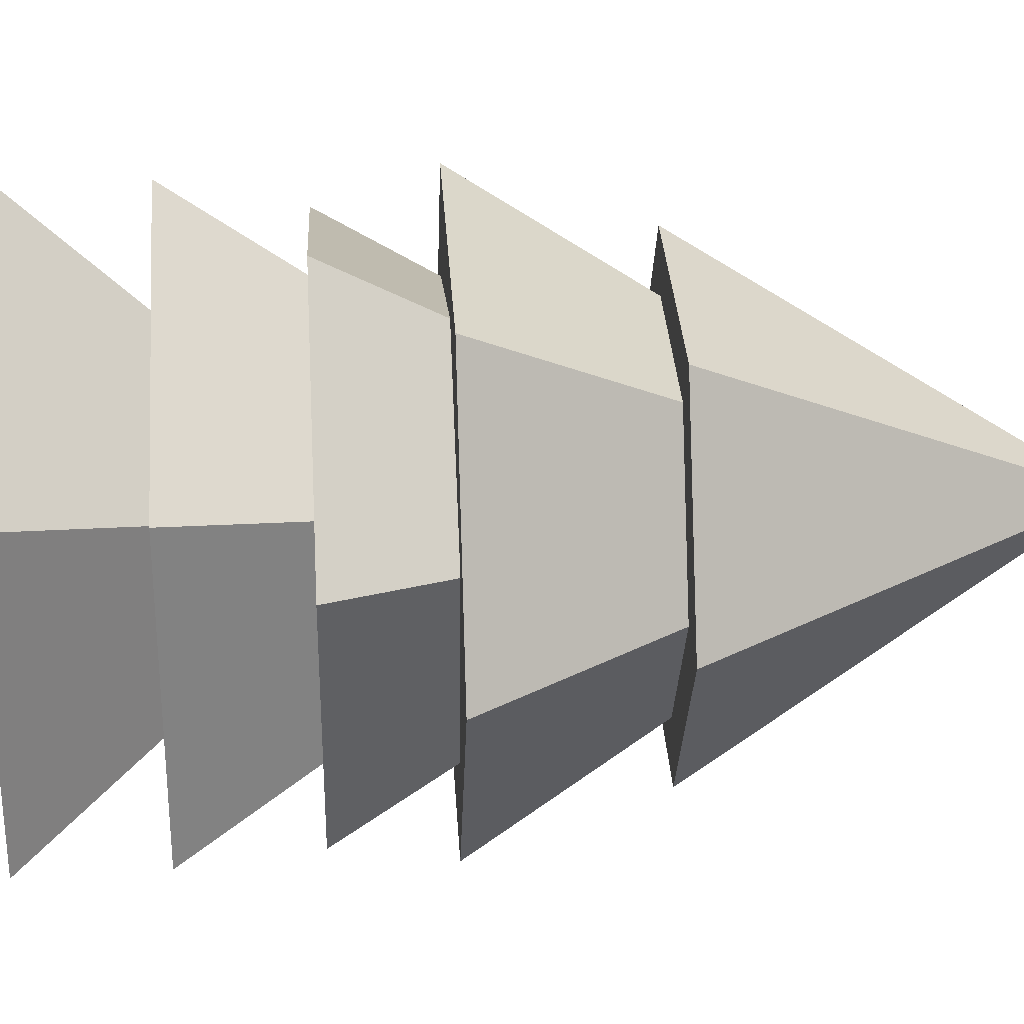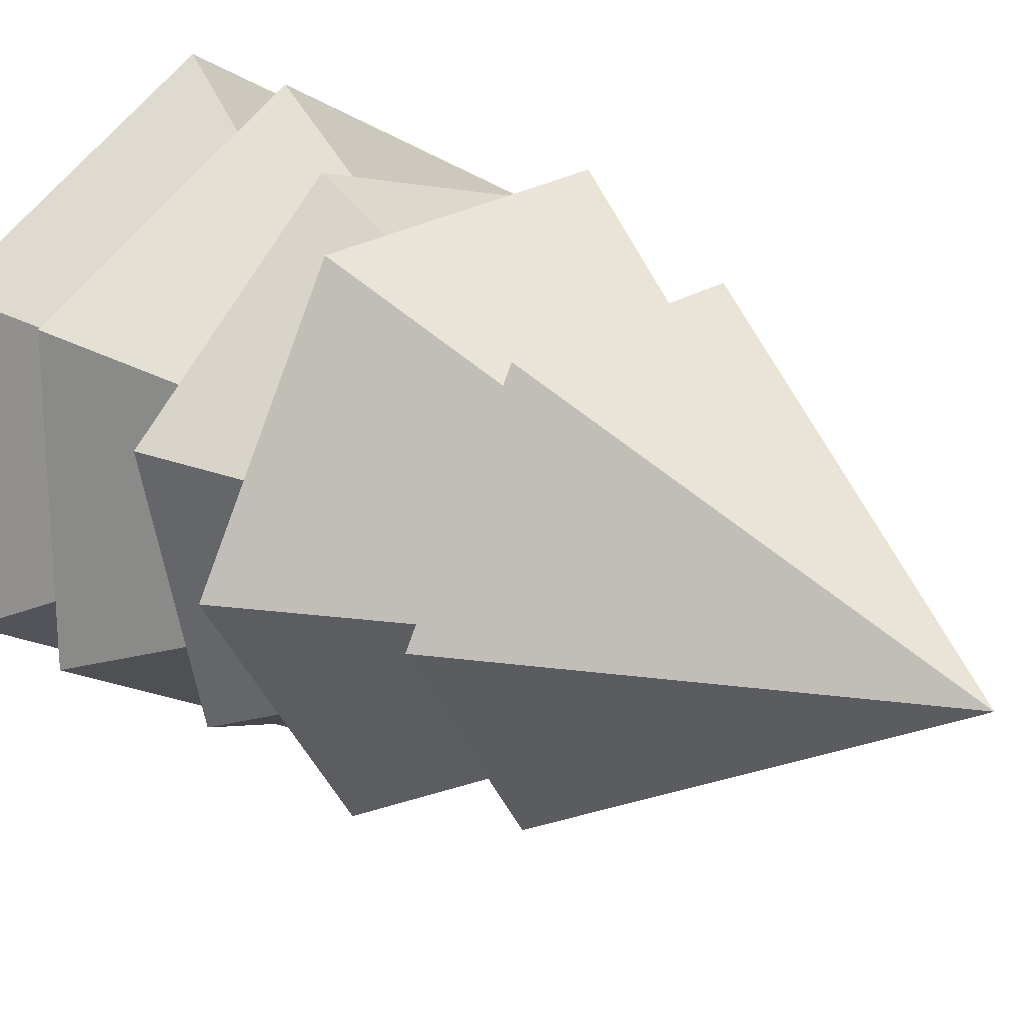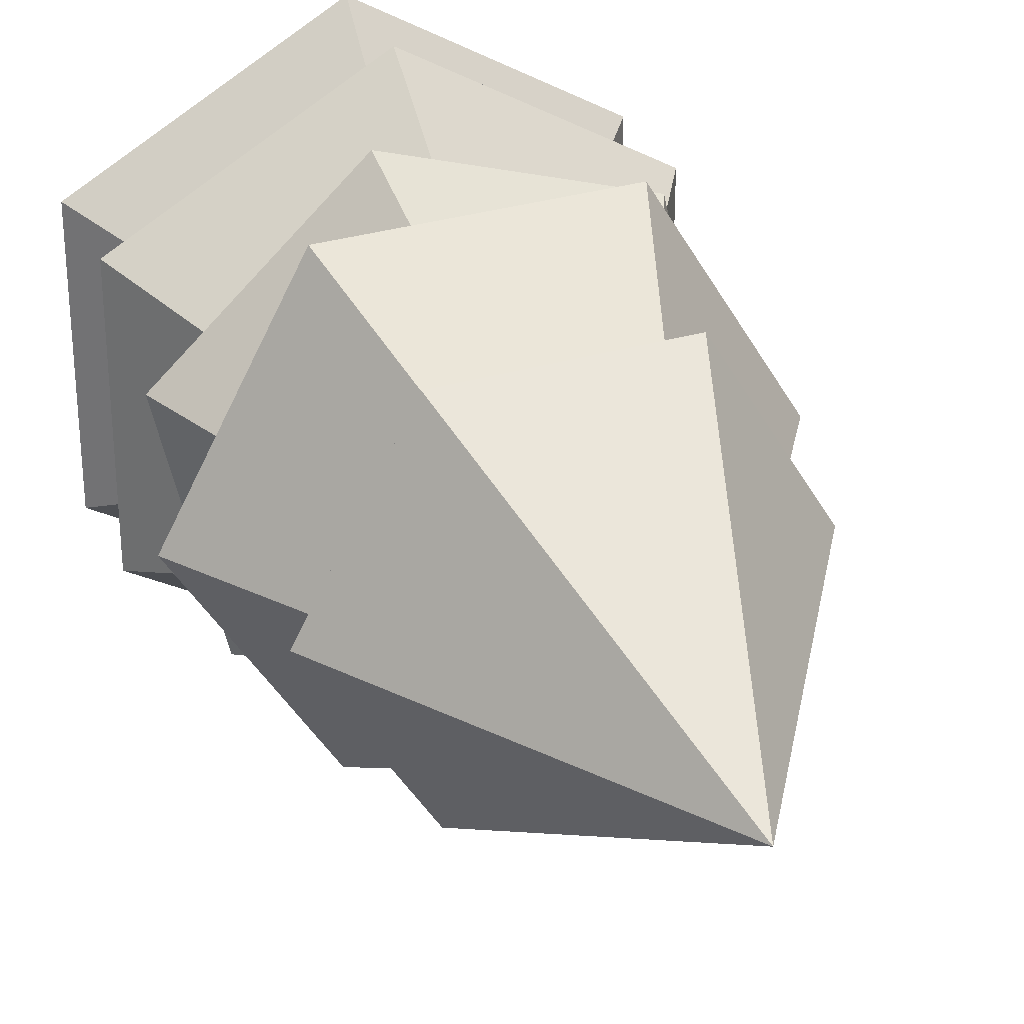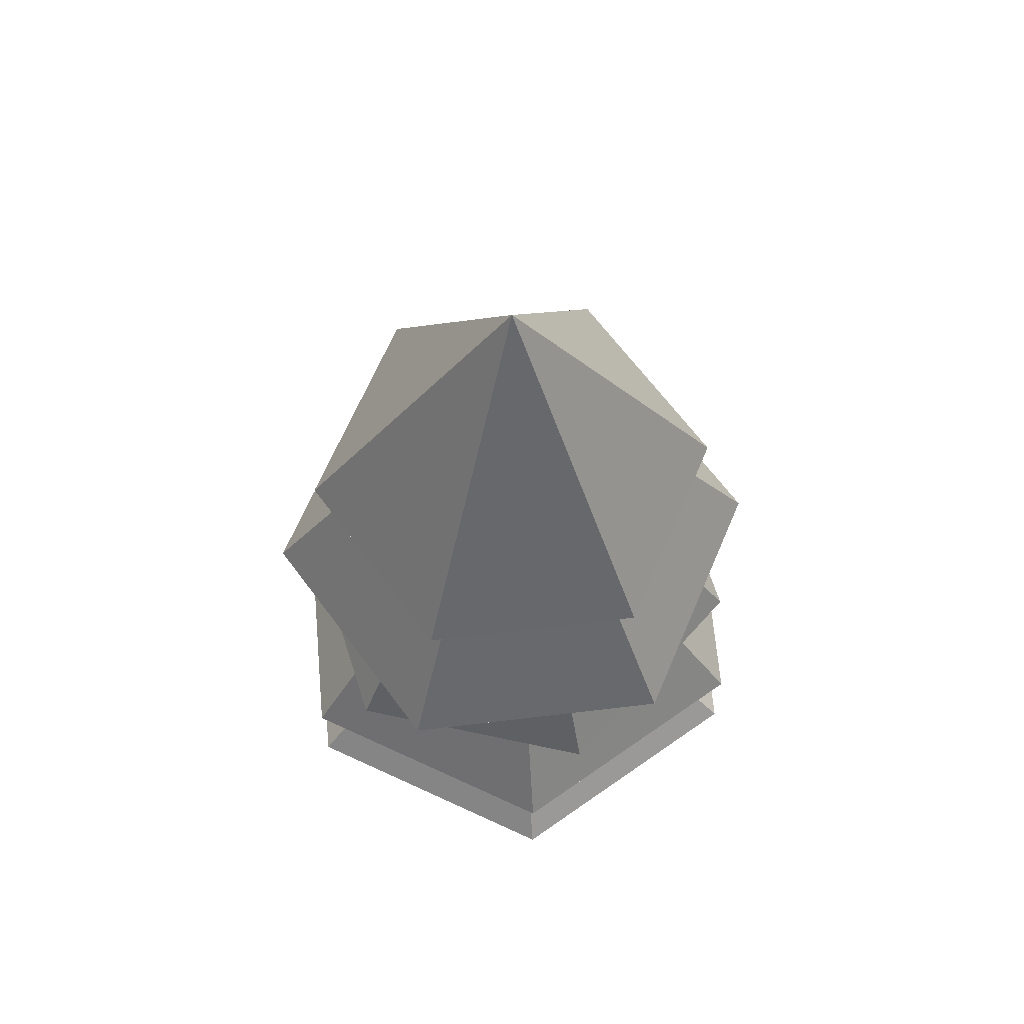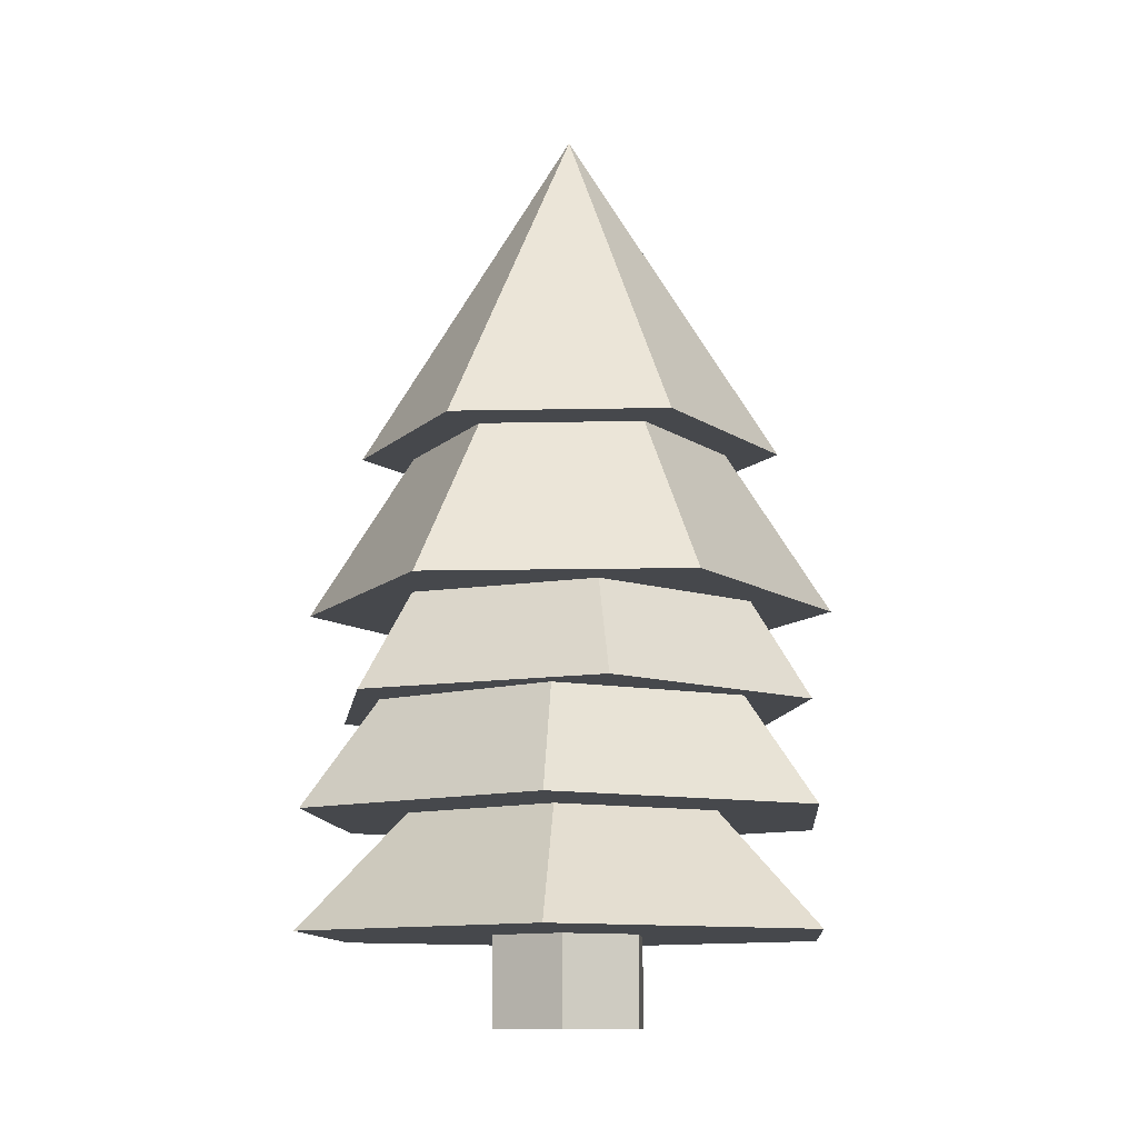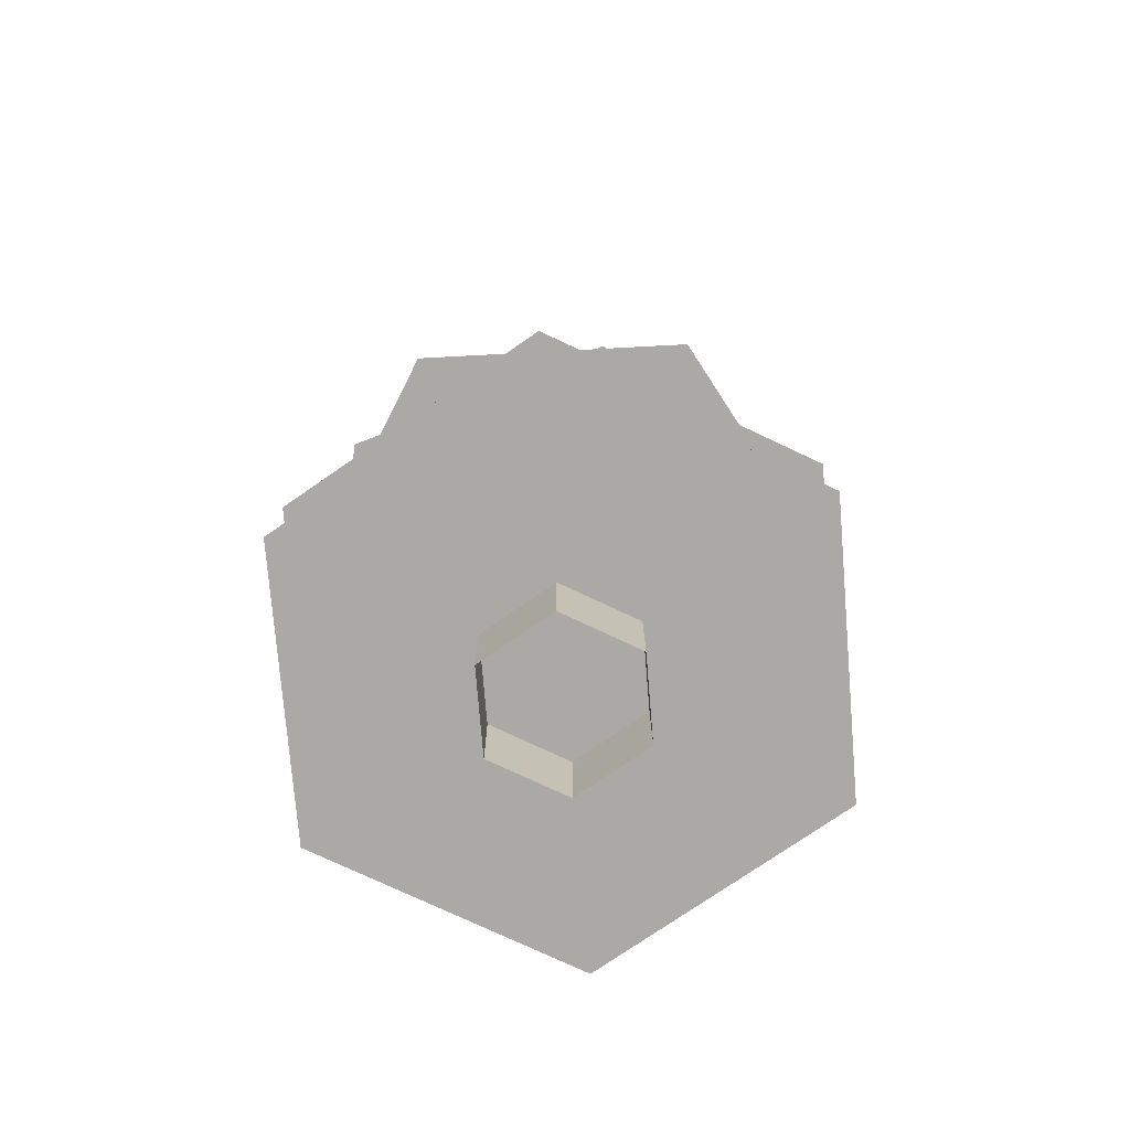
<metadata>
{"format":"obj","ext":"obj","renderer":"f3d","projection":"perspective","resolution":1024,"background":"white","views":[{"elev":30.6,"azim":86.6,"up":"+Z"},{"elev":23.3,"azim":136.3,"up":"+Z"},{"elev":29.8,"azim":158.8,"up":"+Z"},{"elev":66.6,"azim":54.9,"up":"+Y"},{"elev":-11.5,"azim":-115.4,"up":"+Y"},{"elev":-75.3,"azim":-175.3,"up":"+Y"}]}
</metadata>
<code>
o Cylinder.024_Cylinder.018
v 0 0 -0.575
v 0 0.9525 -0.575
v 0.498 0 -0.2875
v 0.498 0.9525 -0.2875
v 0.498 0 0.2875
v 0.498 0.9525 0.2875
v -0 0 0.575
v -0 0.9525 0.575
v -0.498 0 0.2875
v -0.498 0.9525 0.2875
v -0.498 0 -0.2875
v -0.498 0.9525 -0.2875
v -0.002762 1.437 -1.981
v 1.713 1.437 -0.9904
v 1.713 1.437 0.9902
v -0.002762 1.437 1.981
v -1.718 1.437 0.9902
v -1.718 1.437 -0.9904
v -0.002762 4.158 -7.7e-05
v -0 0.6319 -1.996
v 1.729 0.6319 -0.998
v 1.729 0.6319 0.998
v -0 0.6319 1.996
v -1.729 0.6319 0.998
v -1.729 0.6319 -0.998
v -0 2.673 -1e-06
v 0.878 2.898 -1.635
v 1.853 2.898 -0.05463
v 0.9725 2.898 1.58
v -0.8835 2.898 1.635
v -1.859 2.898 0.05447
v -0.978 2.898 -1.58
v -0.002762 5.82 -7.9e-05
v 0.7087 4.049 -1.32
v 1.496 4.049 -0.04414
v 0.785 4.049 1.276
v -0.7142 4.049 1.32
v -1.502 4.049 0.04398
v -0.7905 4.049 -1.276
v -0.002762 6.453 -7.9e-05
v -0.3978 2.197 -1.73
v 1.298 2.197 -1.207
v 1.693 2.197 0.5228
v 0.3923 2.197 1.73
v -1.303 2.197 1.207
v -1.699 2.197 -0.5229
v -0.002762 5.12 -7.9e-05
f 1 2 4 3
f 3 4 6 5
f 5 6 8 7
f 7 8 10 9
f 4 2 12 10 8 6
f 9 10 12 11
f 11 12 2 1
f 13 19 14
f 14 19 15
f 15 19 16
f 16 19 17
f 13 14 15 16 17 18
f 17 19 18
f 18 19 13
f 20 26 21
f 21 26 22
f 22 26 23
f 23 26 24
f 20 21 22 23 24 25
f 24 26 25
f 25 26 20
f 27 33 28
f 28 33 29
f 29 33 30
f 30 33 31
f 27 28 29 30 31 32
f 31 33 32
f 32 33 27
f 34 40 35
f 35 40 36
f 36 40 37
f 37 40 38
f 34 35 36 37 38 39
f 38 40 39
f 39 40 34
f 41 47 42
f 42 47 43
f 43 47 44
f 44 47 45
f 41 42 43 44 45 46
f 45 47 46
f 46 47 41

</code>
